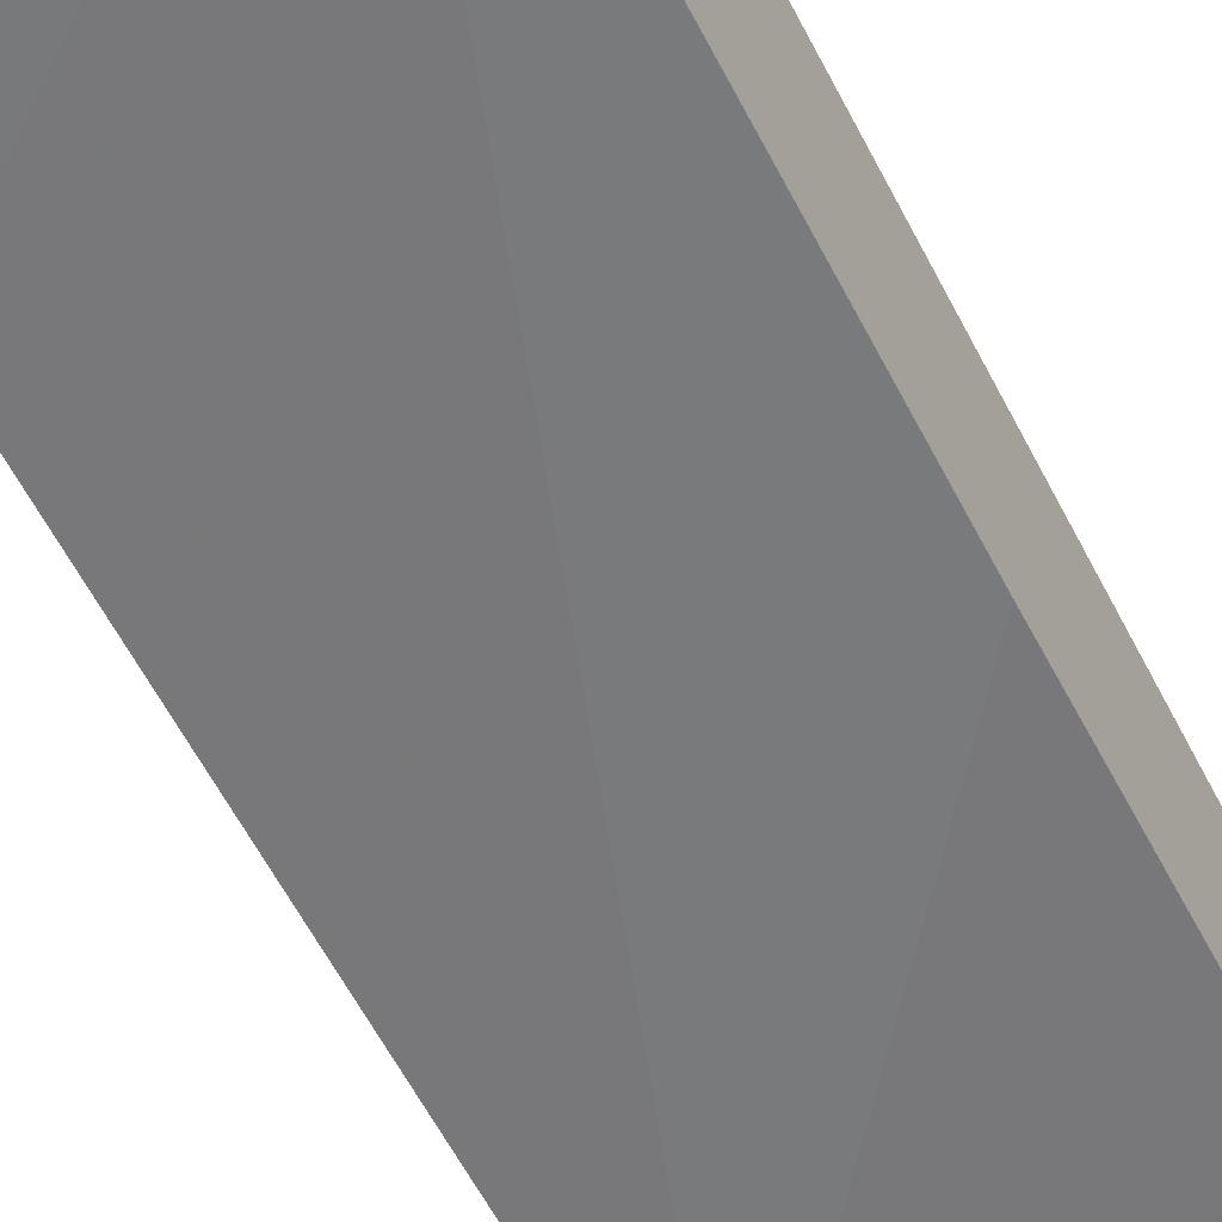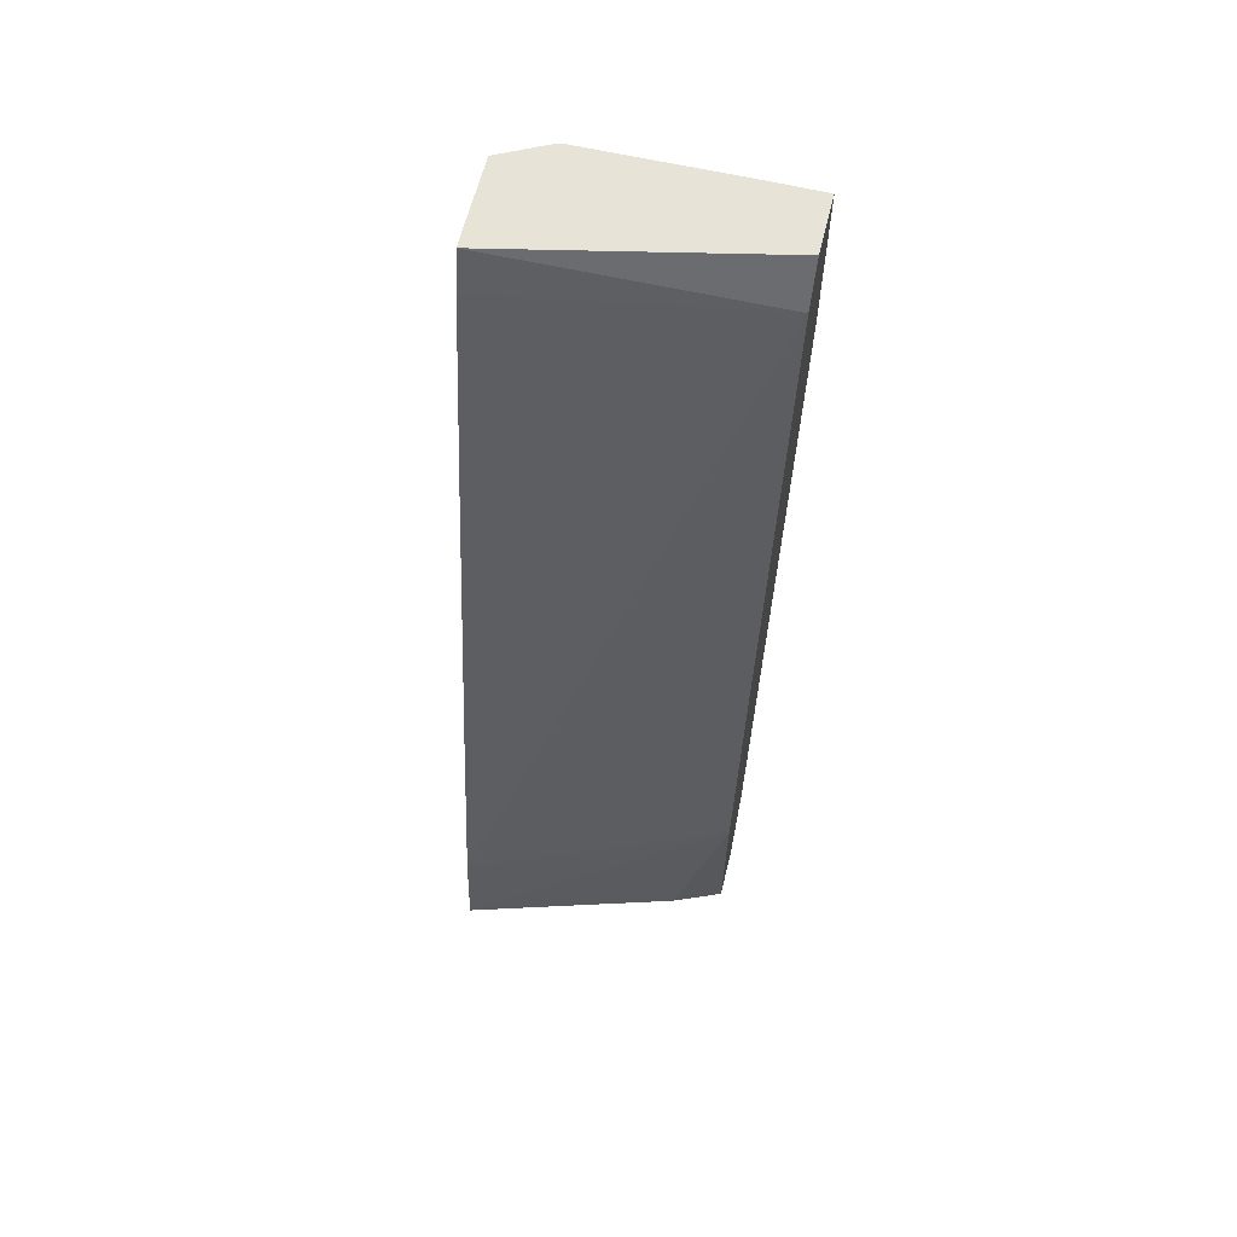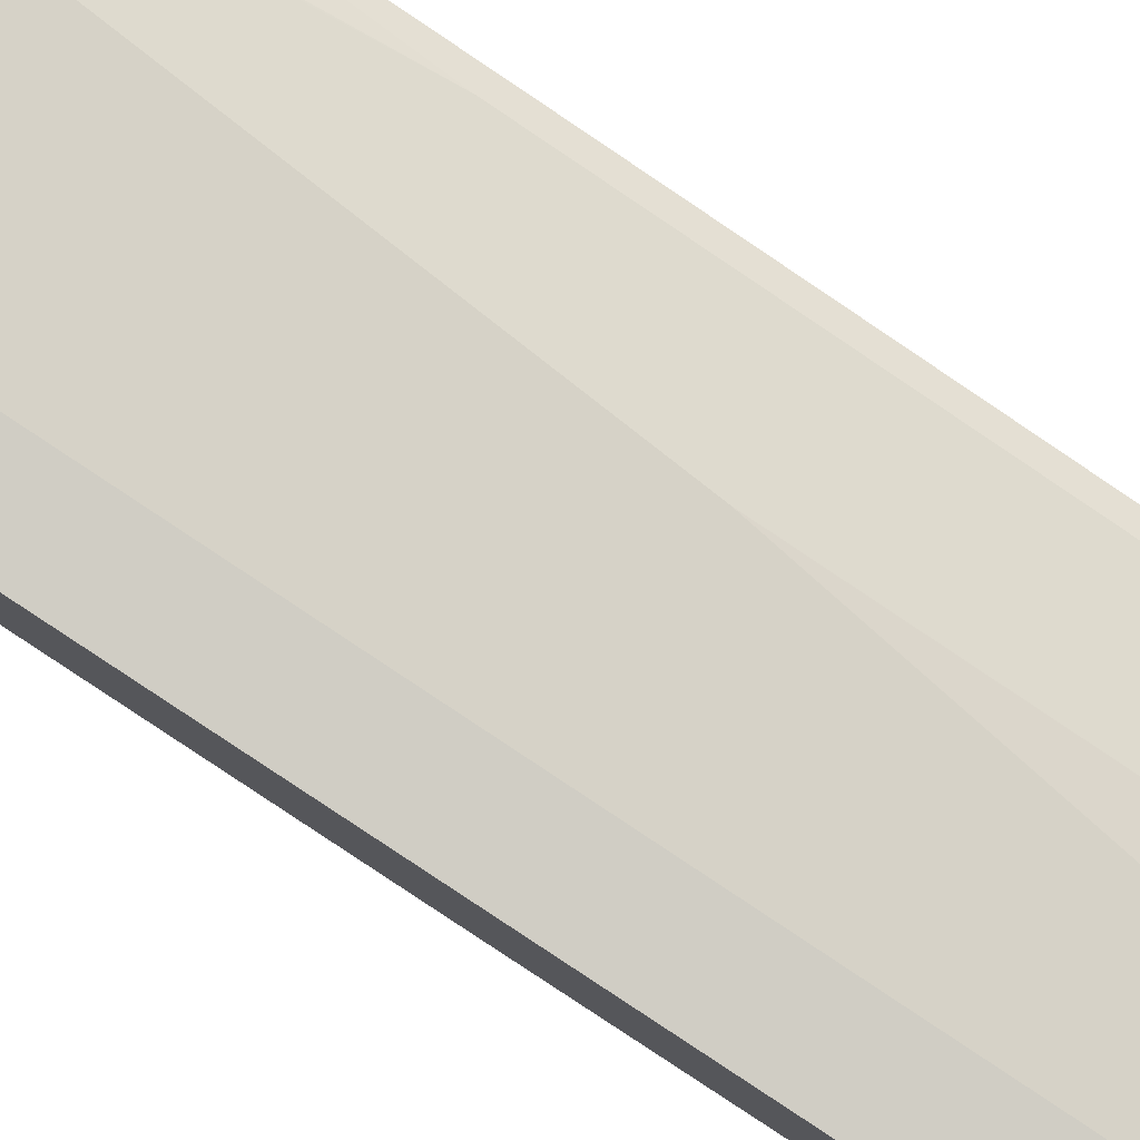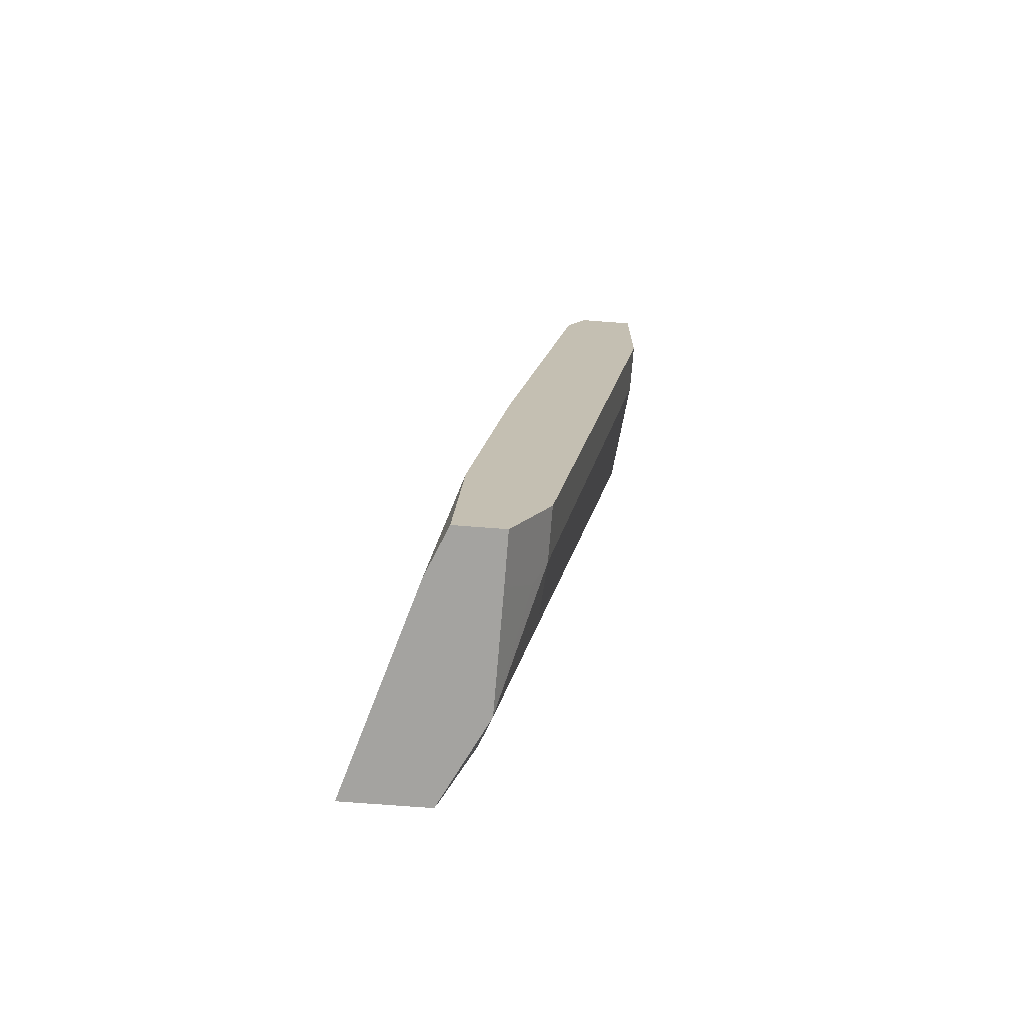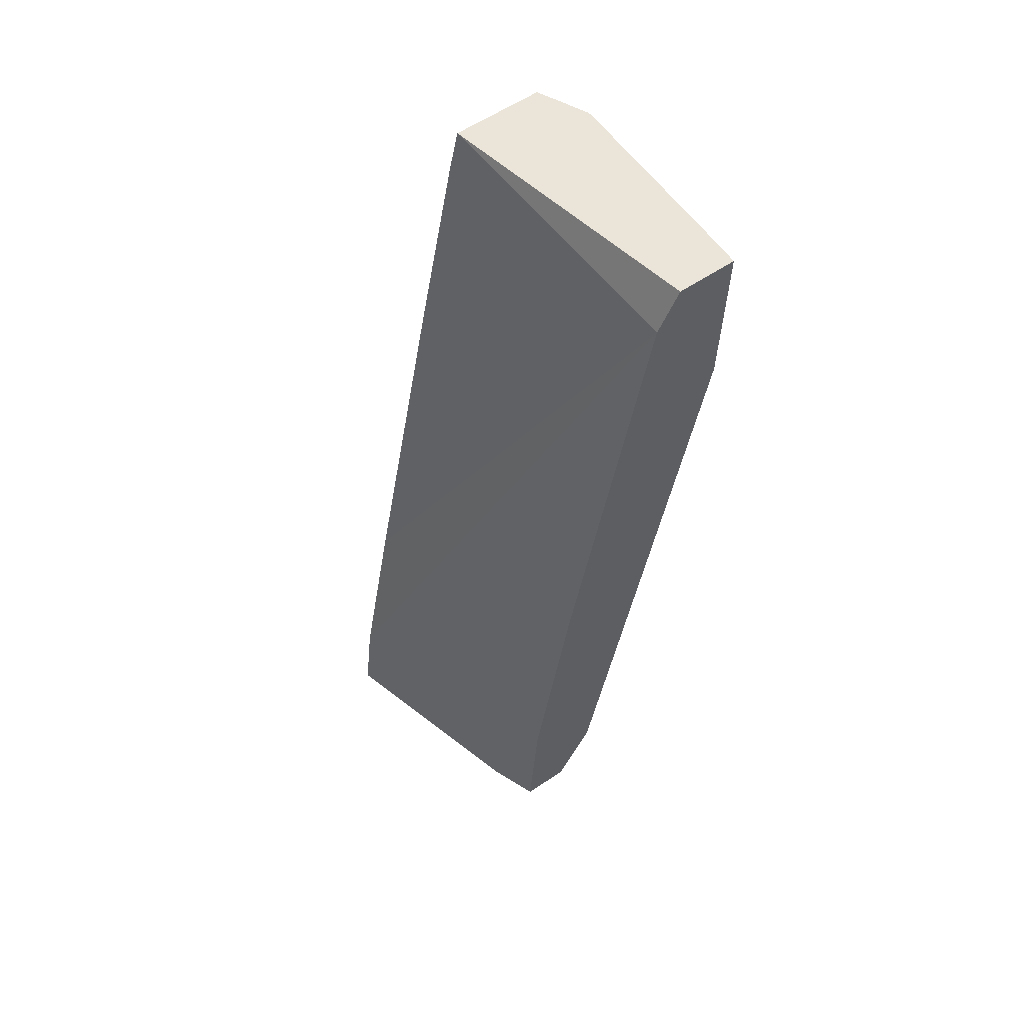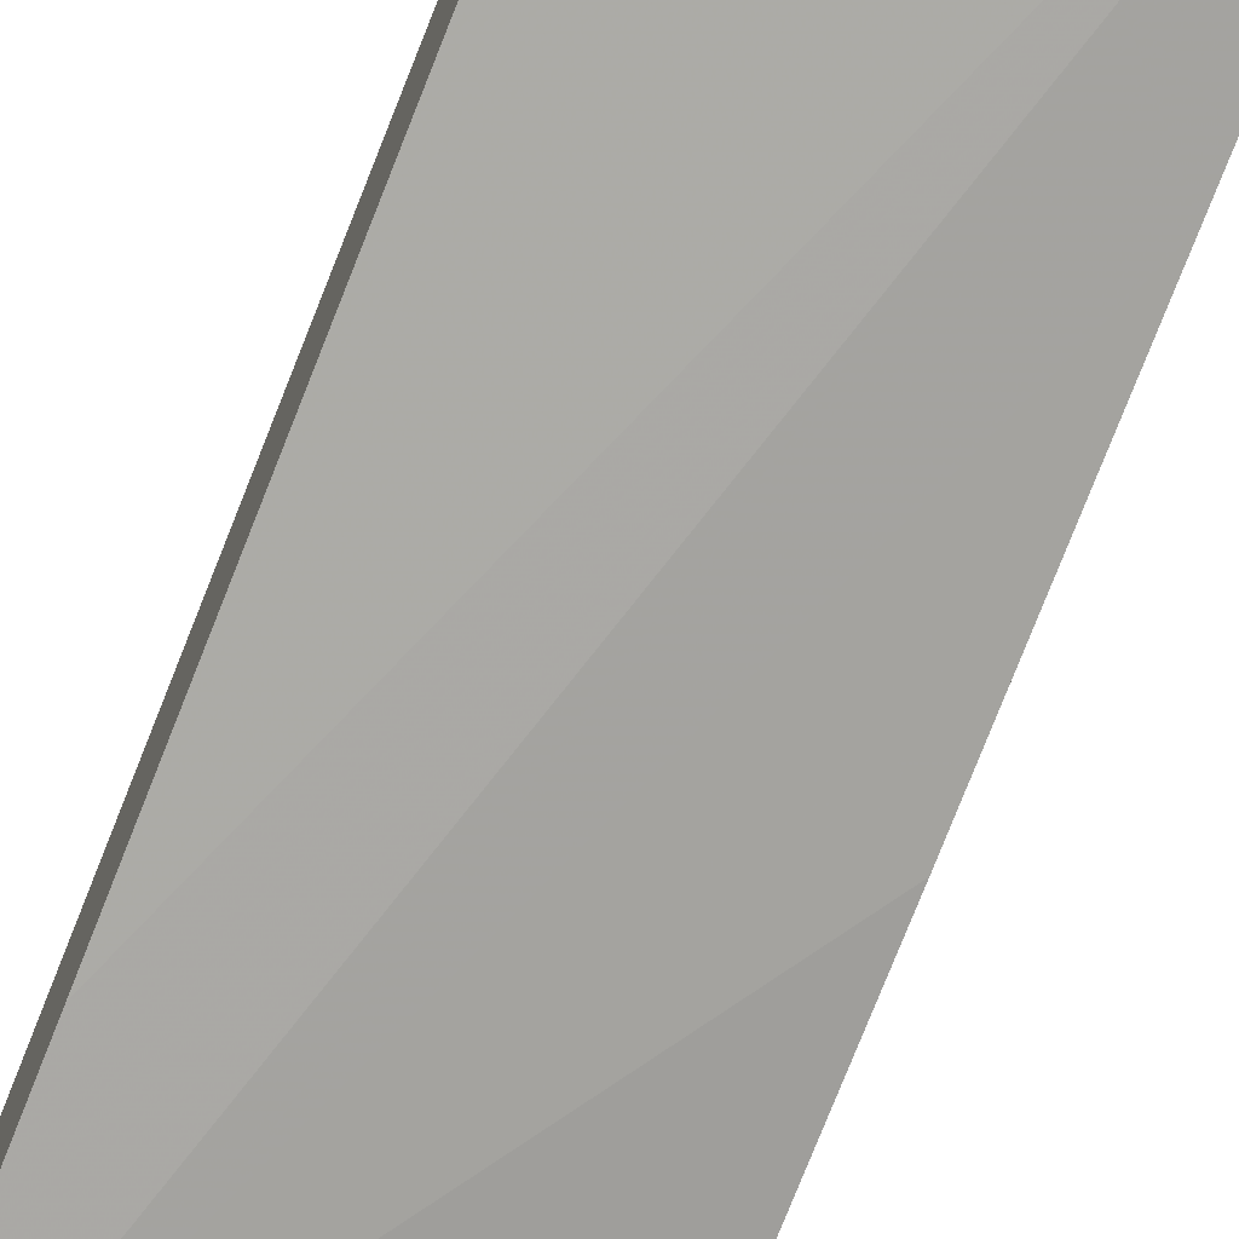
<metadata>
{"format":"obj","ext":"obj","renderer":"f3d","projection":"perspective","resolution":1024,"background":"white","views":[{"elev":-43.0,"azim":-153.8,"up":"+Z"},{"elev":62.2,"azim":-166.2,"up":"+Y"},{"elev":79.0,"azim":-57.6,"up":"+Z"},{"elev":-72.8,"azim":-94.4,"up":"+Y"},{"elev":59.4,"azim":-124.7,"up":"+Y"},{"elev":-70.1,"azim":157.9,"up":"+Z"}]}
</metadata>
<code>
v -0.01034 0.1897 0.5614
v 0.02958 0.1897 0.5614
v -0.01034 0.1897 0.5147
v -0.01034 0.06214 0.5599
v 0.1244 0.1555 0.5599
v 0.1555 0.1866 0.5599
v 0.1555 0.1897 0.5599
v 0.03112 0.06214 0.5599
v 0.1965 0.1897 0.4694
v -0.01034 0.1555 0.4977
v -0.01034 -0.311 0.4977
v 0.1244 -0.2177 0.4977
v 0.1555 -0.1556 0.4977
v 0.1866 -0.4354 0.4355
v 0.1866 -0.09331 0.4977
v 0.1589 0.1897 0.5591
v 0.03112 -0.311 0.4977
v 0.1965 0.1555 0.4616
v 0.1965 0.1897 0.5401
v -0.01034 -0.03112 0.4666
v 0.1965 -5.599e-05 0.4305
v 0.1965 -0.311 0.3709
v 0.1965 -0.4802 0.3398
v -0.01034 -0.4976 0.4666
v 0.06222 -0.4666 0.4666
v 0.09331 -0.4354 0.4666
v 0.1257 -0.5587 0.4352
v 0.1555 -0.4976 0.4355
v 0.1905 -0.4666 0.4277
v 0.1965 -0.4554 0.4268
v 0.1965 -0.4354 0.4305
v 0.1965 -0.09331 0.4927
v 0.1965 0.1021 0.5266
v 0.1777 0.1897 0.5498
v 0.03112 -0.4976 0.4666
v 0.1965 0.1897 0.5402
v -0.01034 -0.2177 0.4355
v 0.1965 -0.5587 0.3307
v -0.01034 -0.4354 0.4044
v -0.01034 -0.5587 0.4361
v 0.1244 -0.5587 0.4355
v 0.1457 -0.5587 0.4252
v 0.1594 -0.5288 0.4277
v 0.1965 -0.4617 0.4253
v 0.1965 -0.551 0.4022
v 0.03053 -0.5587 0.4361
v 0.04149 -0.5184 0.4562
v 0.1965 -0.5587 0.3998
v 0.02838 -0.5587 0.381
v 0.02695 -0.5587 0.3816
v -0.01034 -0.5587 0.3972
f 15 33 16
f 16 33 34
f 17 35 25
f 23 38 39
f 20 23 37
f 23 39 37
f 24 40 46
f 15 32 33
f 19 36 33
f 14 32 15
f 12 26 27
f 14 30 31
f 14 29 30
f 14 27 29
f 14 28 27
f 13 28 14
f 12 28 13
f 12 27 28
f 12 25 26
f 24 46 35
f 12 17 25
f 14 31 32
f 25 35 41
f 39 49 50
f 26 41 27
f 11 35 17
f 43 48 45
f 42 48 43
f 41 47 46
f 39 50 51
f 38 49 39
f 35 47 41
f 35 46 47
f 33 36 34
f 29 45 44
f 25 41 26
f 29 43 45
f 27 43 29
f 27 42 43
f 27 48 42
f 27 38 48
f 27 49 38
f 27 50 49
f 27 51 50
f 27 40 51
f 27 46 40
f 27 41 46
f 29 44 30
f 11 24 35
f 9 33 32
f 10 22 23
f 2 8 5
f 2 6 7
f 2 5 6
f 1 8 2
f 1 4 8
f 1 11 4
f 1 24 11
f 1 40 24
f 1 39 51
f 1 37 39
f 1 20 37
f 1 10 20
f 1 3 10
f 1 9 3
f 1 19 9
f 1 36 19
f 1 34 36
f 1 16 34
f 1 7 16
f 1 2 7
f 10 23 20
f 3 9 10
f 4 11 17
f 1 51 40
f 5 8 17
f 10 21 22
f 4 17 8
f 10 18 21
f 9 21 18
f 9 22 21
f 9 23 22
f 9 38 23
f 9 48 38
f 9 44 45
f 9 30 44
f 9 31 30
f 9 45 48
f 5 12 6
f 9 19 33
f 9 18 10
f 6 12 13
f 6 16 7
f 6 15 16
f 6 14 15
f 6 13 14
f 9 32 31
f 5 17 12

</code>
